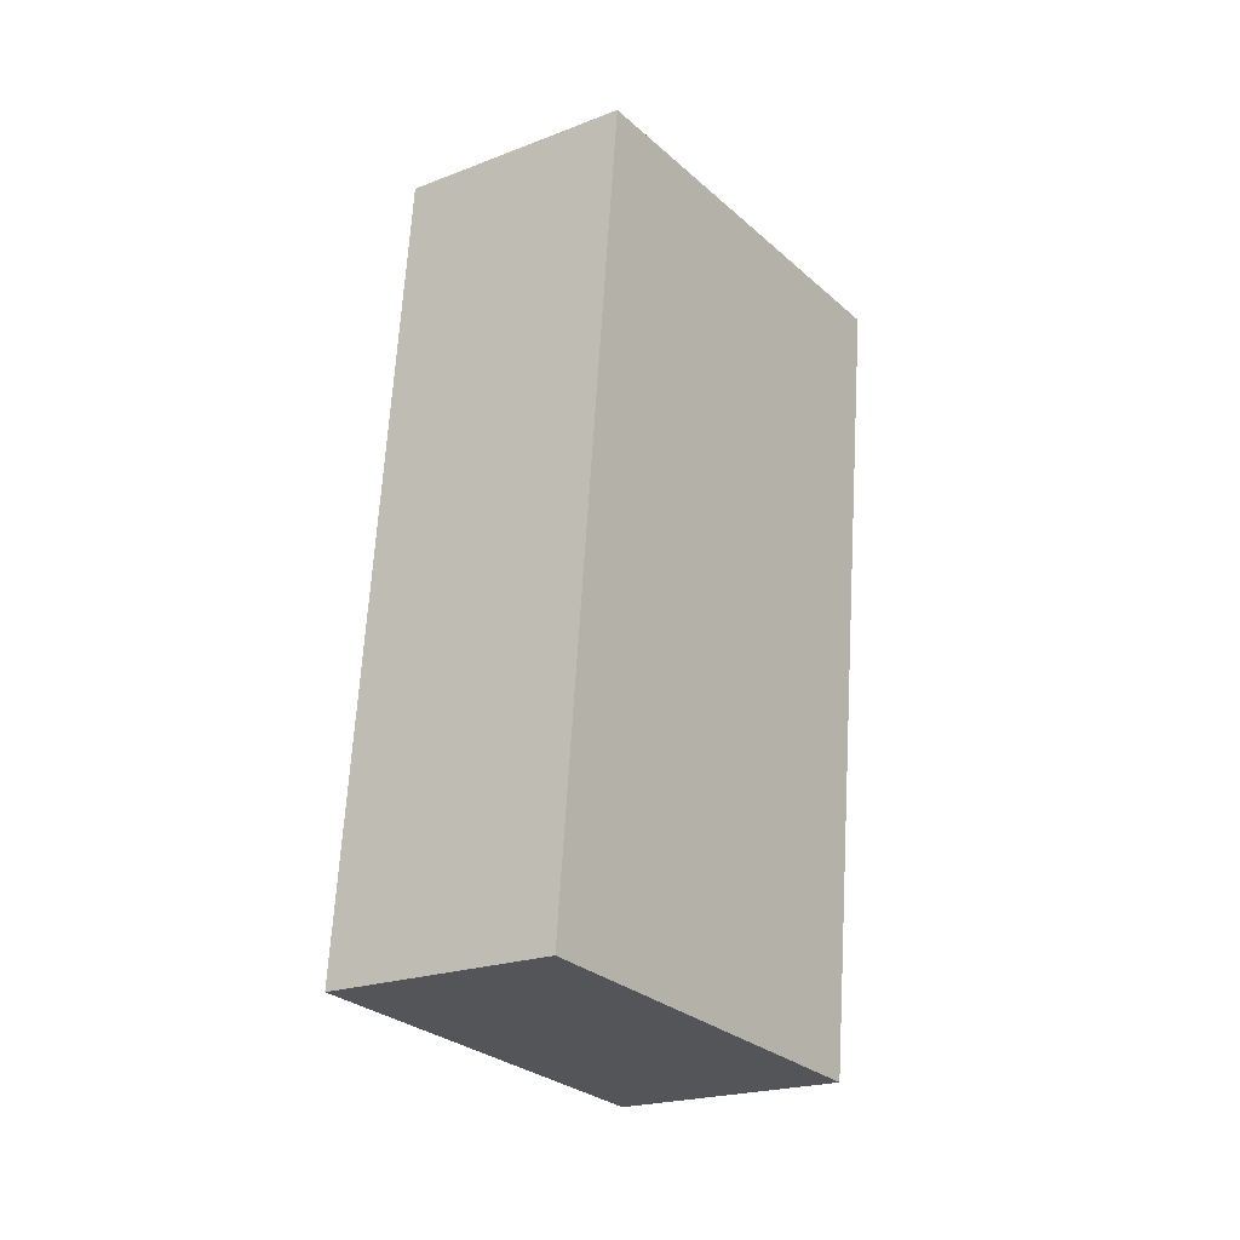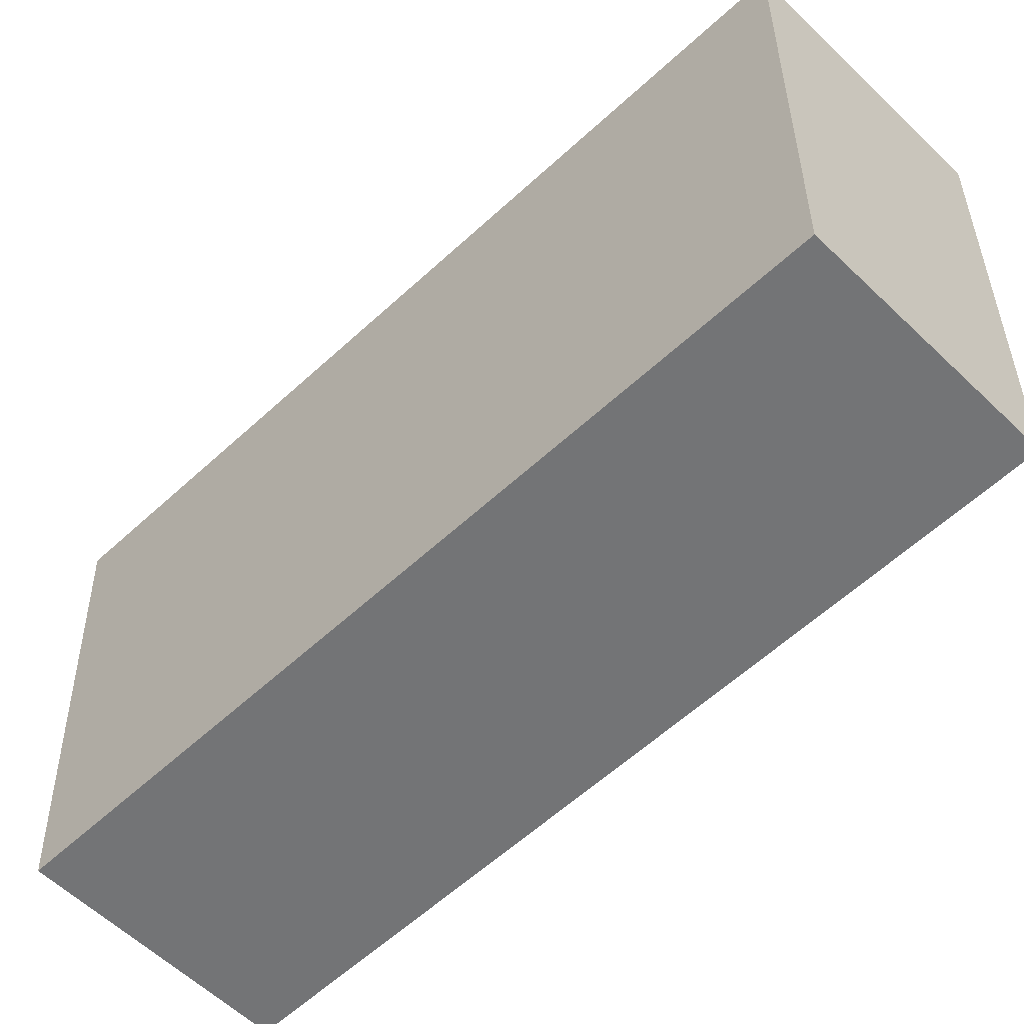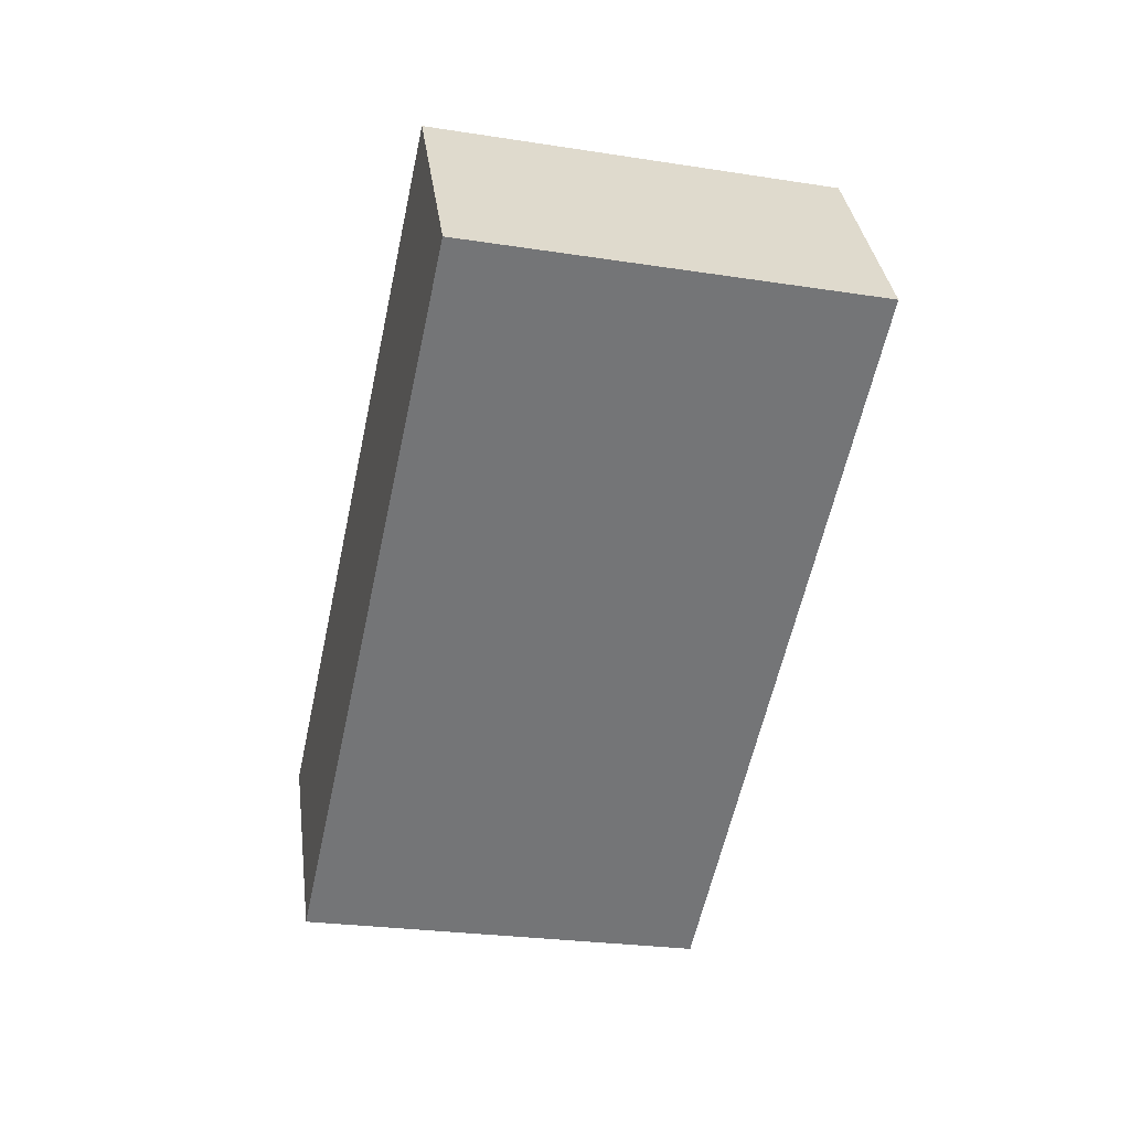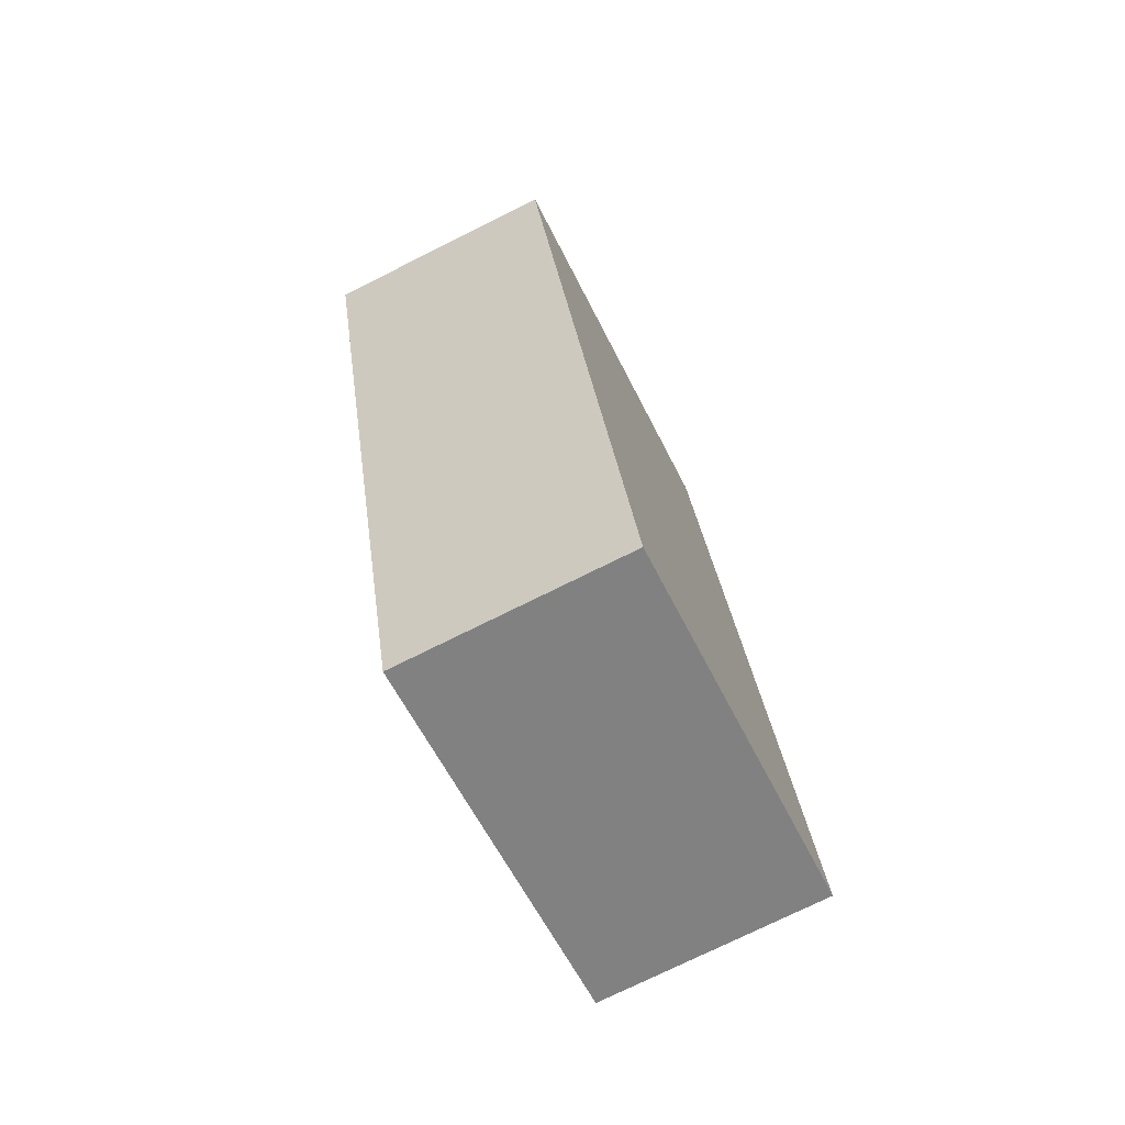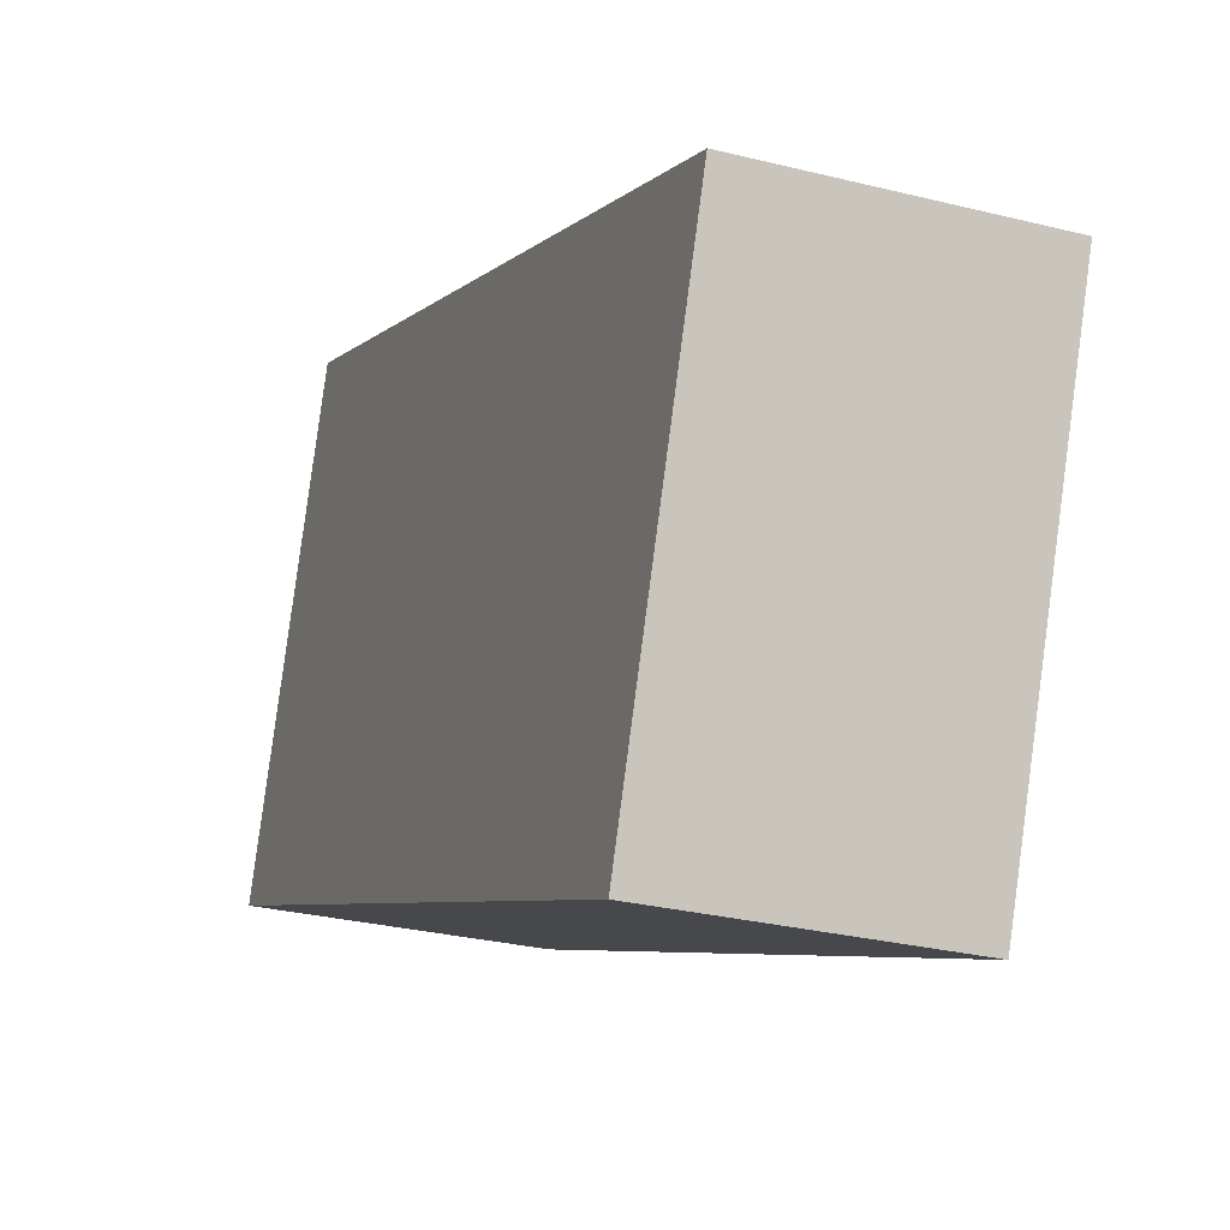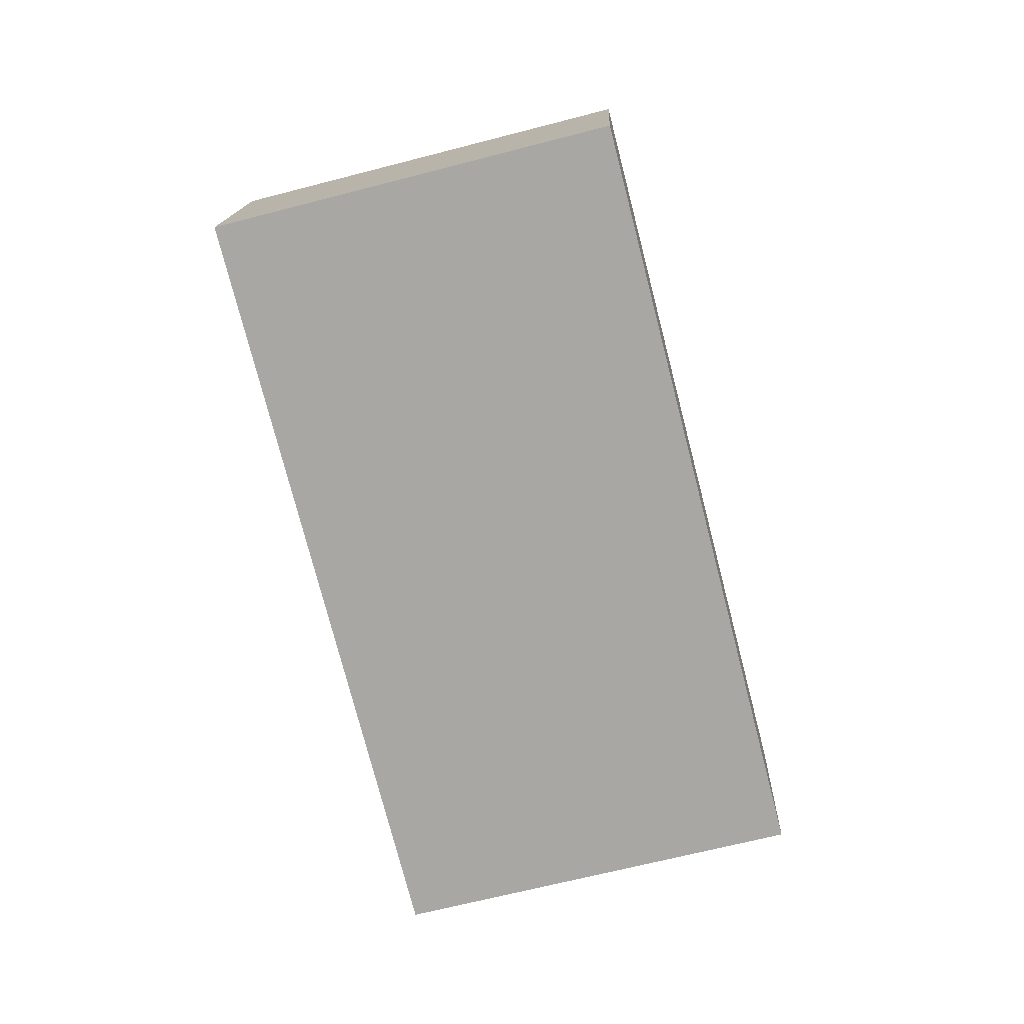
<metadata>
{"format":"obj","ext":"obj","renderer":"f3d","projection":"perspective","resolution":1024,"background":"white","views":[{"elev":-43.8,"azim":-134.1,"up":"+Y"},{"elev":-72.0,"azim":149.7,"up":"+Z"},{"elev":48.0,"azim":94.6,"up":"+Y"},{"elev":-41.7,"azim":34.9,"up":"+Y"},{"elev":6.4,"azim":-3.9,"up":"+Z"},{"elev":1.0,"azim":-75.6,"up":"+Y"}]}
</metadata>
<code>
o Cube
v -0.068 0.8922 -0.7544
v 0.4886 -0.9924 -0.3822
v 0.08639 1.138 0.2594
v 0.643 -0.7466 0.6316
v -0.643 0.7466 -0.6316
v -0.08639 -1.138 -0.2594
v -0.4886 0.9924 0.3822
v 0.068 -0.8922 0.7544
f 1 5 7 3
f 4 3 7 8
f 8 7 5 6
f 6 2 4 8
f 2 1 3 4
f 6 5 1 2

</code>
